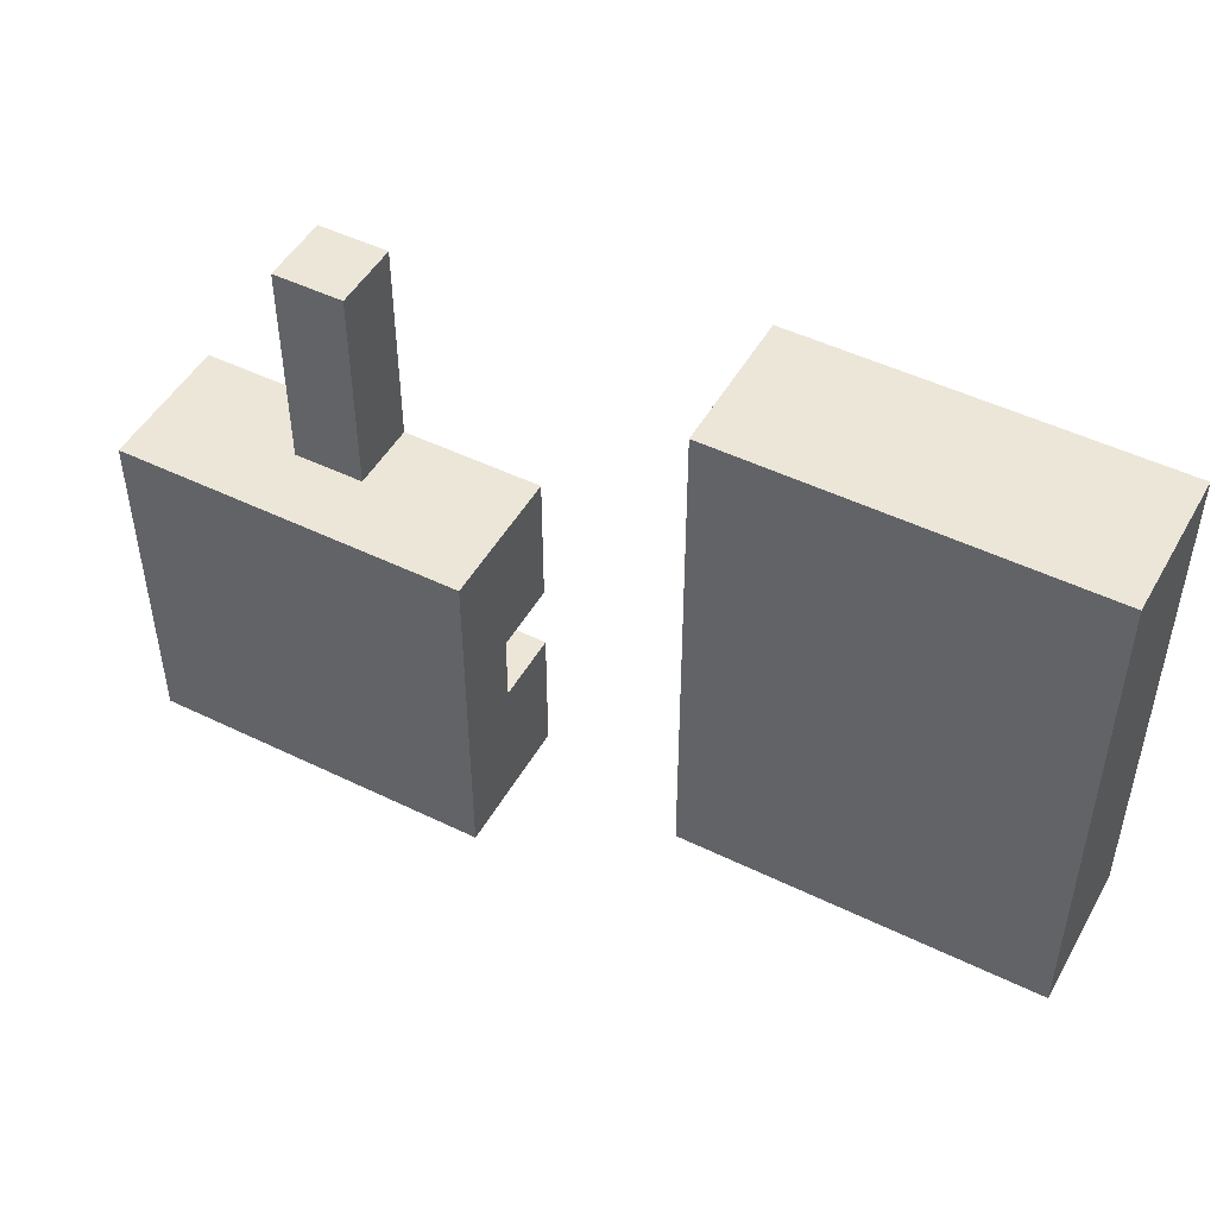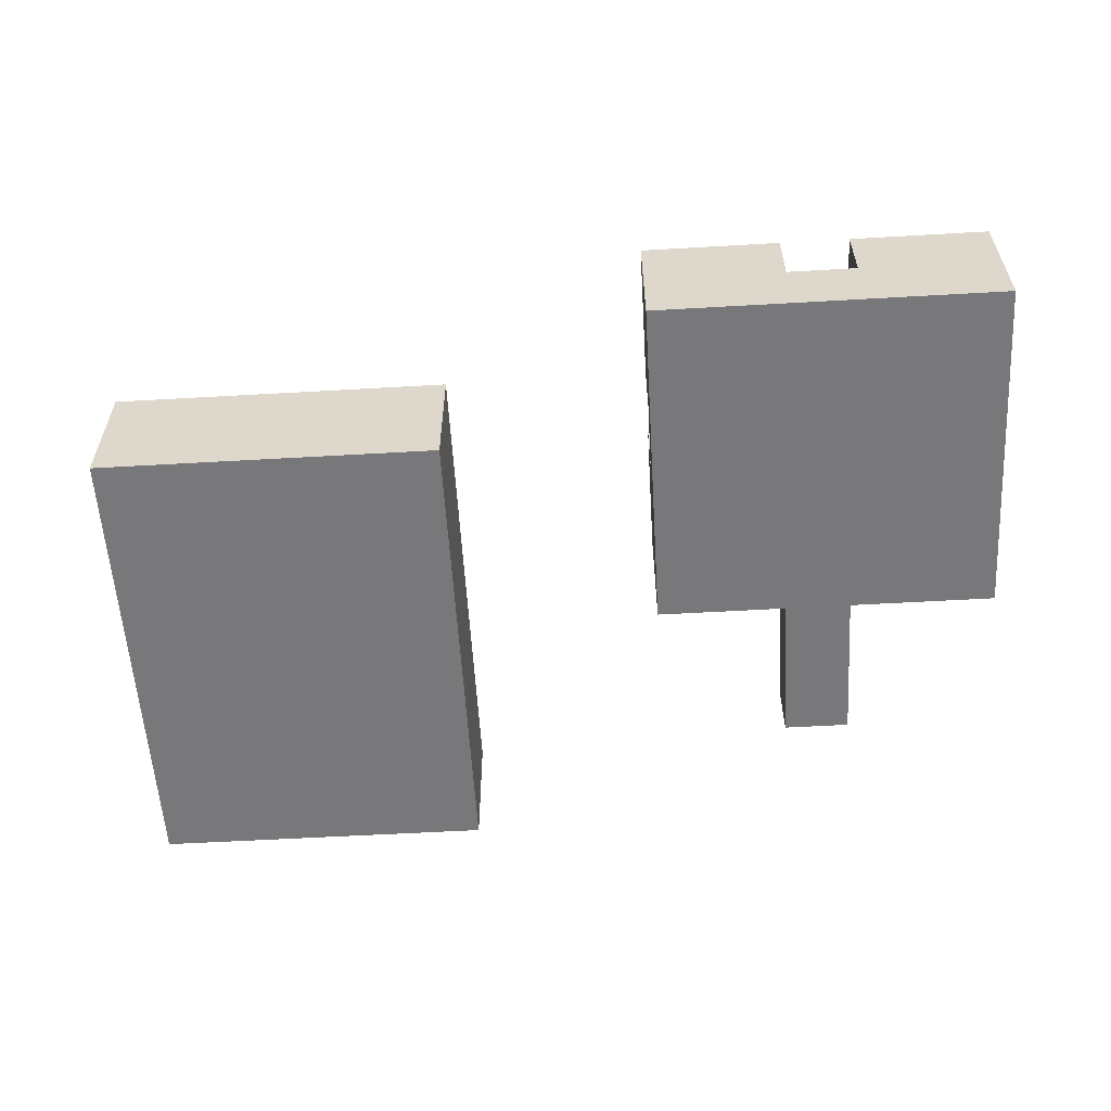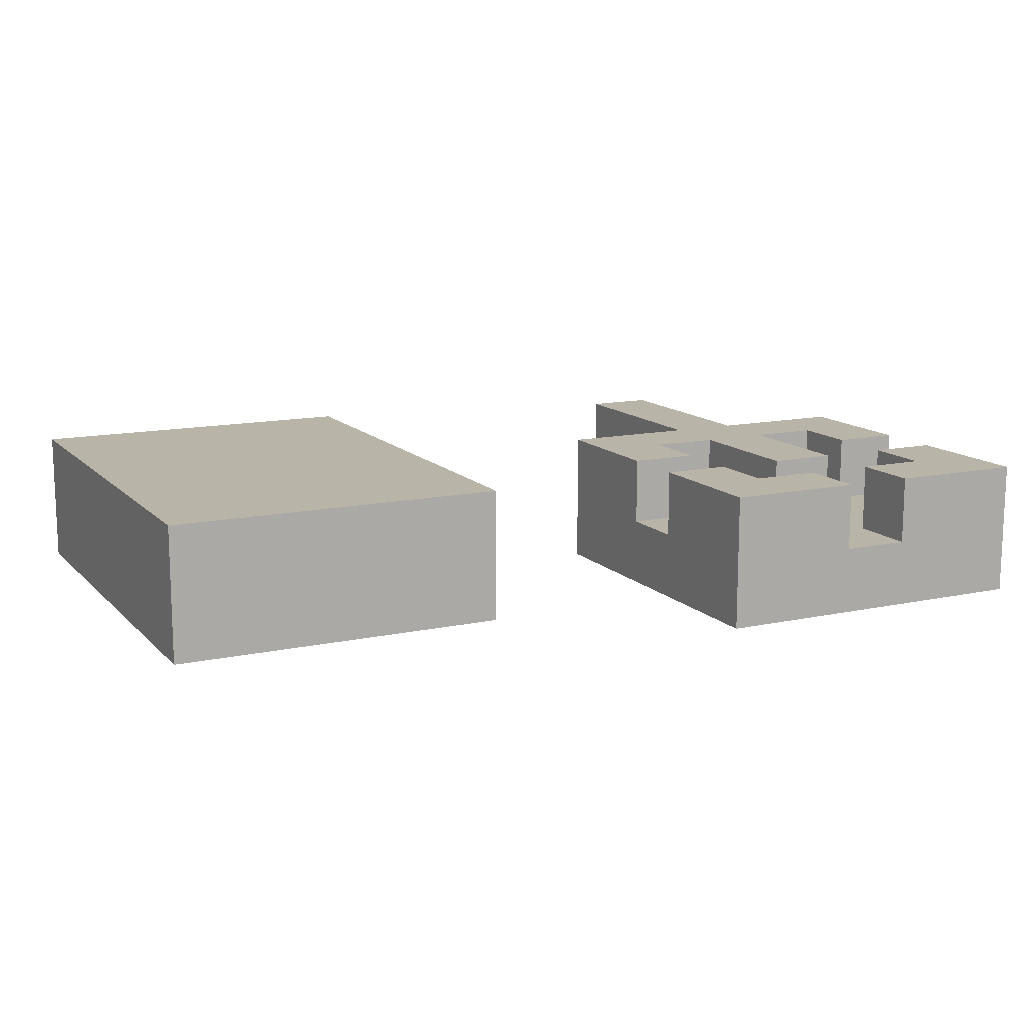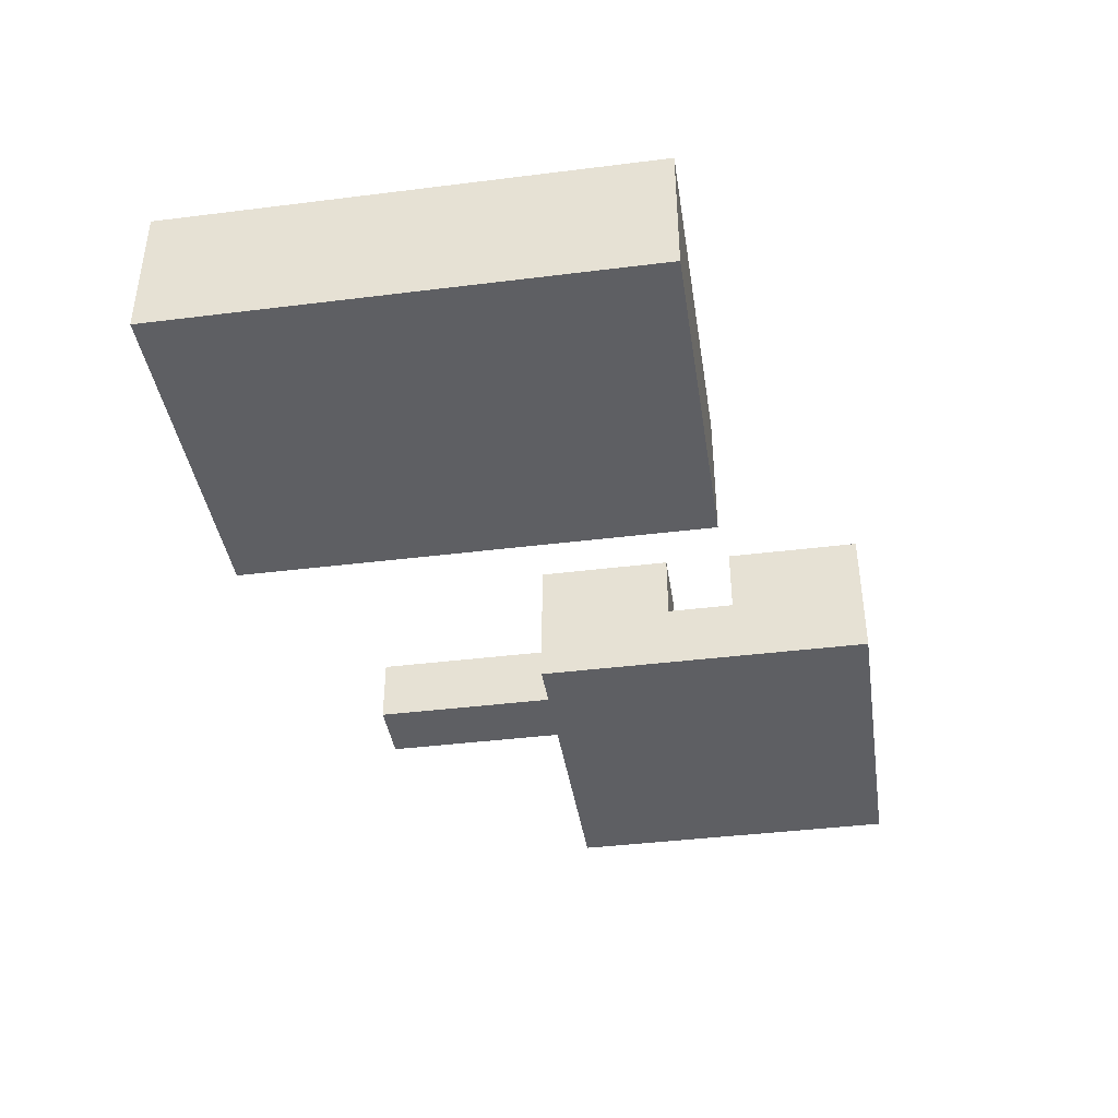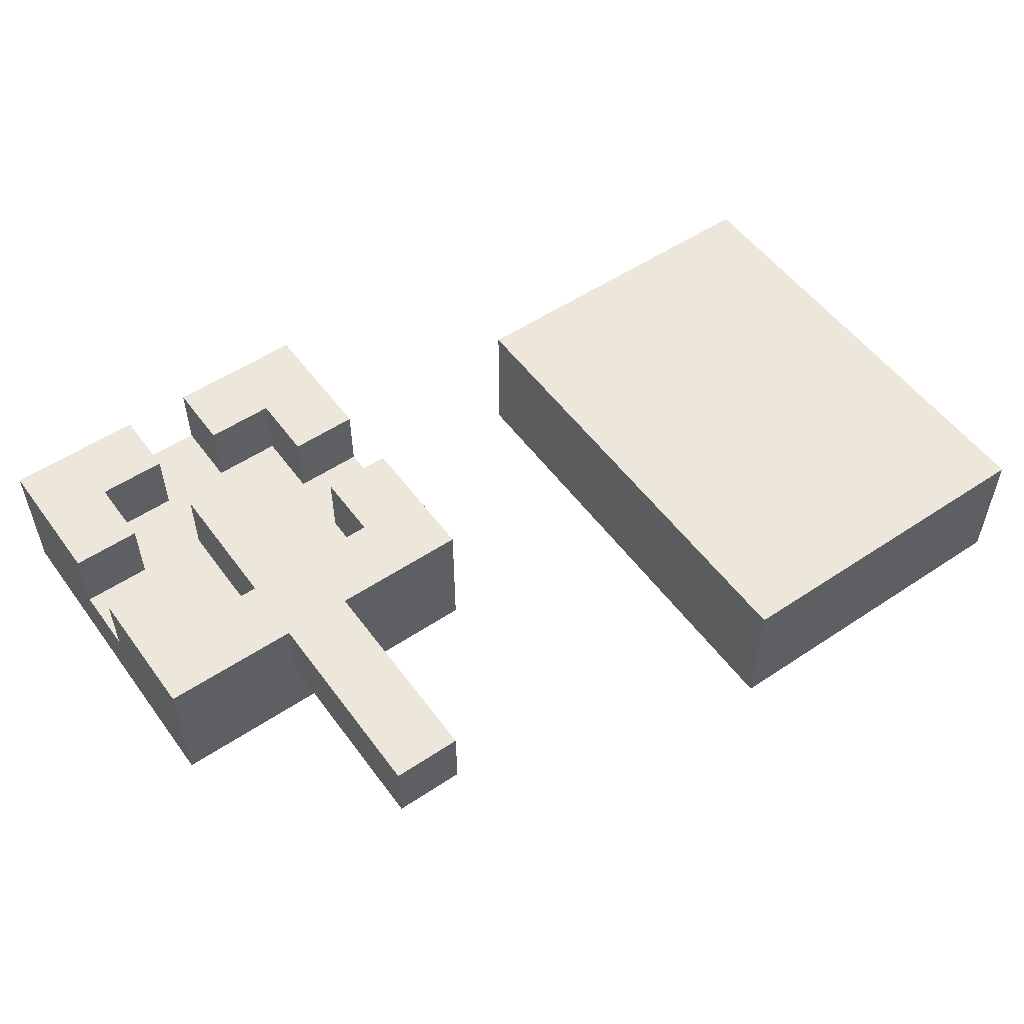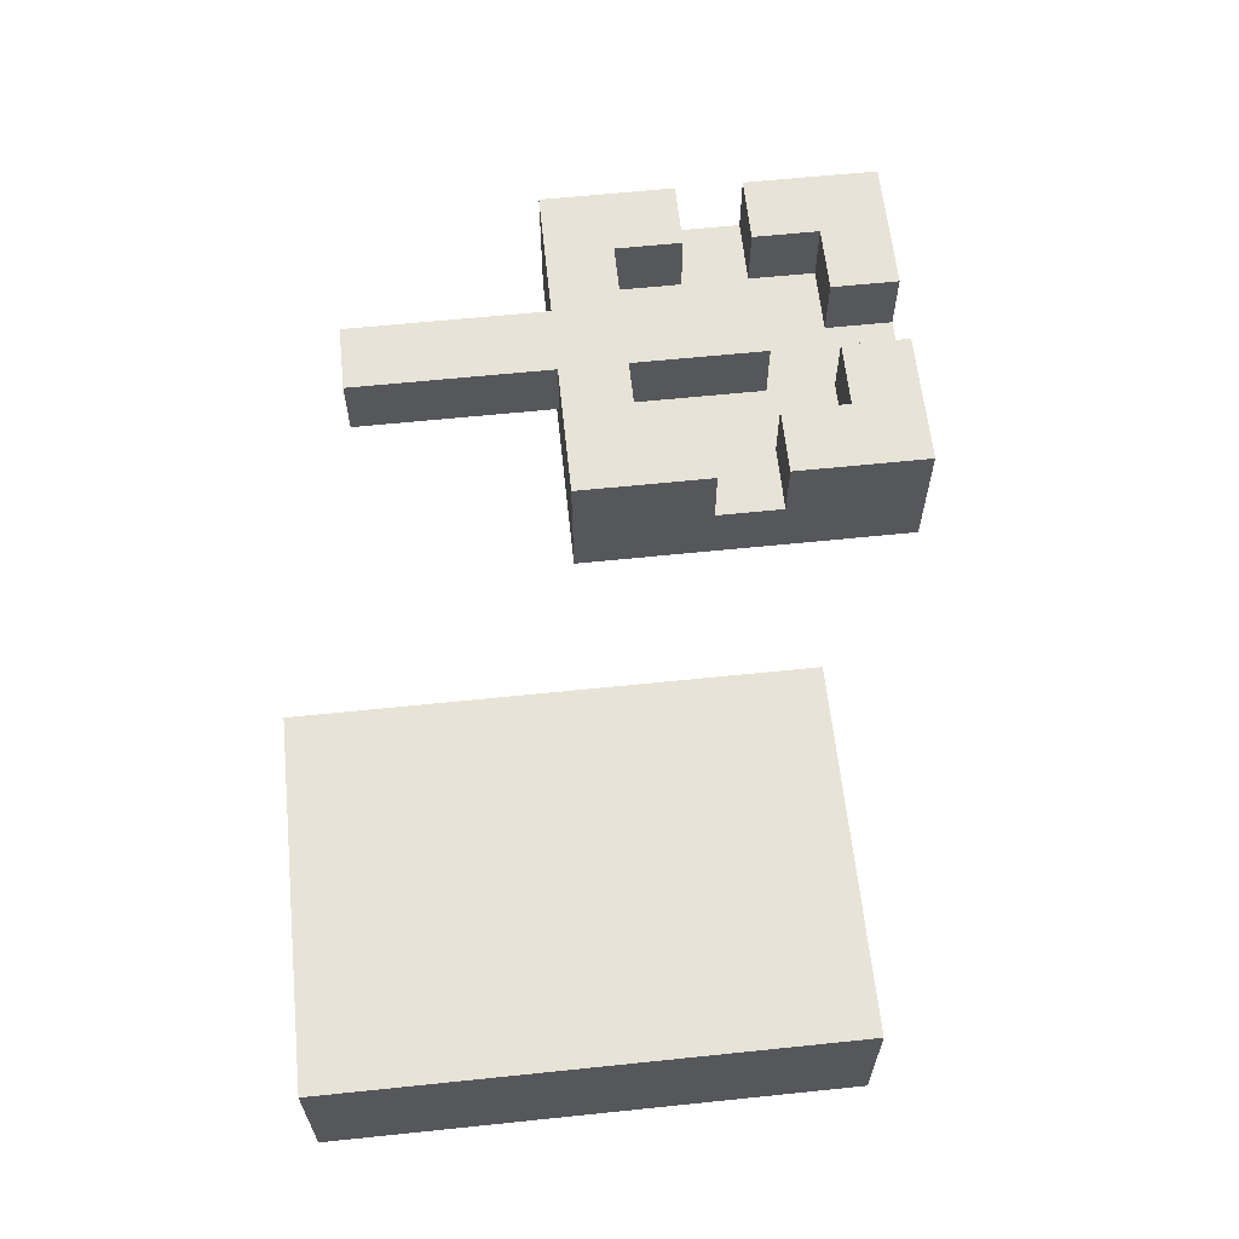
<metadata>
{"format":"obj","ext":"obj","renderer":"f3d","projection":"perspective","resolution":1024,"background":"white","views":[{"elev":48.7,"azim":28.5,"up":"+Z"},{"elev":-57.5,"azim":-176.6,"up":"+Y"},{"elev":13.1,"azim":153.7,"up":"+Y"},{"elev":-40.5,"azim":98.7,"up":"+Y"},{"elev":53.4,"azim":-35.5,"up":"+Y"},{"elev":62.0,"azim":84.0,"up":"+Y"}]}
</metadata>
<code>
o
v -0.6 0 0
v -0.6 0 -0.5
v -0.6 0.1 -0.2
v -0.6 0.1 -0.3
v -0.6 0.2 0
v -0.6 0.2 -0.2
v -0.6 0.2 -0.3
v -0.6 0.2 -0.5
v -0.4 0.1 0.3
v -0.4 0.1 0.1
v -0.4 0.1 0
v -0.4 0.1 -0.1
v -0.4 0.1 -0.2
v -0.4 0.1 -0.3
v -0.4 0.2 0.3
v -0.4 0.2 0.1
v -0.4 0.2 0
v -0.4 0.2 -0.1
v -0.4 0.2 -0.2
v -0.4 0.2 -0.3
v -0.3 0.1 -0.4
v -0.3 0.1 -0.5
v -0.3 0.2 -0.4
v -0.3 0.2 -0.5
v -0.2 0.1 -0.1
v -0.2 0.1 -0.2
v -0.2 0.1 -0.3
v -0.2 0.1 -0.4
v -0.2 0.2 -0.1
v -0.2 0.2 -0.2
v -0.2 0.2 -0.3
v -0.2 0.2 -0.4
v 0.2 0 0.4
v 0.2 0 0.3
v 0.2 0 -0.1
v 0.2 0 -0.3
v 0.2 0.2 0.4
v 0.2 0.2 0.3
v 0.2 0.2 -0.1
v 0.2 0.2 -0.3
v -0.5 0.1 -0.1
v -0.5 0.1 -0.2
v -0.5 0.1 -0.3
v -0.5 0.1 -0.4
v -0.5 0.2 -0.1
v -0.5 0.2 -0.2
v -0.5 0.2 -0.3
v -0.5 0.2 -0.4
v -0.4 0.1 -0.4
v -0.4 0.1 -0.5
v -0.4 0.2 -0.4
v -0.4 0.2 -0.5
v -0.3 0.1 0.3
v -0.3 0.1 0.1
v -0.3 0.1 0
v -0.3 0.1 -0.1
v -0.3 0.1 -0.2
v -0.3 0.1 -0.3
v -0.3 0.2 0.3
v -0.3 0.2 0.1
v -0.3 0.2 0
v -0.3 0.2 -0.1
v -0.3 0.2 -0.2
v -0.3 0.2 -0.3
v -0.1 0 0
v -0.1 0 -0.5
v -0.1 0.1 -0.2
v -0.1 0.1 -0.3
v -0.1 0.2 0
v -0.1 0.2 -0.2
v -0.1 0.2 -0.3
v -0.1 0.2 -0.5
v 0.7 0 0.4
v 0.7 0 0.3
v 0.7 0 -0.1
v 0.7 0 -0.3
v 0.7 0.2 0.4
v 0.7 0.2 0.3
v 0.7 0.2 -0.1
v 0.7 0.2 -0.3
v 0.2 0 0.4
v 0.2 0.2 0.4
v 0.7 0 0.4
v 0.7 0.2 0.4
v -0.4 0.1 0.3
v -0.4 0.2 0.3
v -0.3 0.1 0.3
v -0.3 0.2 0.3
v -0.6 0 0
v -0.6 0.2 0
v -0.4 0.1 0
v -0.4 0.2 0
v -0.3 0.1 0
v -0.3 0.2 0
v -0.1 0 0
v -0.1 0.2 0
v -0.6 0.1 -0.3
v -0.6 0.2 -0.3
v -0.5 0.1 -0.3
v -0.5 0.2 -0.3
v -0.2 0.1 -0.3
v -0.2 0.2 -0.3
v -0.1 0.1 -0.3
v -0.1 0.2 -0.3
v -0.5 0.1 -0.4
v -0.5 0.2 -0.4
v -0.4 0.1 -0.4
v -0.4 0.2 -0.4
v -0.3 0.1 -0.4
v -0.3 0.2 -0.4
v -0.2 0.1 -0.4
v -0.2 0.2 -0.4
v -0.5 0.1 -0.1
v -0.5 0.2 -0.1
v -0.4 0.1 -0.1
v -0.4 0.2 -0.1
v -0.3 0.1 -0.1
v -0.3 0.2 -0.1
v -0.2 0.1 -0.1
v -0.2 0.2 -0.1
v -0.6 0.1 -0.2
v -0.6 0.2 -0.2
v -0.5 0.1 -0.2
v -0.5 0.2 -0.2
v -0.2 0.1 -0.2
v -0.2 0.2 -0.2
v -0.1 0.1 -0.2
v -0.1 0.2 -0.2
v -0.4 0.1 -0.3
v -0.4 0.2 -0.3
v -0.3 0.1 -0.3
v -0.3 0.2 -0.3
v 0.2 0 -0.3
v 0.2 0.2 -0.3
v 0.7 0 -0.3
v 0.7 0.2 -0.3
v -0.6 0 -0.5
v -0.6 0.2 -0.5
v -0.4 0.1 -0.5
v -0.4 0.2 -0.5
v -0.3 0.1 -0.5
v -0.3 0.2 -0.5
v -0.1 0 -0.5
v -0.1 0.2 -0.5
v 0.2 0 0.4
v 0.7 0 0.4
v 0.2 0 0.3
v 0.3 0 0.3
v 0.6 0 0.3
v 0.7 0 0.3
v 0.3 0 0.1
v 0.5 0 0.1
v -0.6 0 0
v -0.1 0 0
v 0.5 0 0
v 0.6 0 0
v 0.2 0 -0.1
v 0.3 0 -0.1
v 0.5 0 -0.1
v 0.6 0 -0.1
v 0.7 0 -0.1
v 0.3 0 -0.2
v 0.5 0 -0.2
v 0.2 0 -0.3
v 0.7 0 -0.3
v -0.6 0 -0.5
v -0.1 0 -0.5
v -0.4 0.1 0.3
v -0.3 0.1 0.3
v -0.4 0.1 0.1
v -0.3 0.1 0.1
v -0.4 0.1 0
v -0.3 0.1 0
v -0.5 0.1 -0.1
v -0.4 0.1 -0.1
v -0.3 0.1 -0.1
v -0.2 0.1 -0.1
v -0.6 0.1 -0.2
v -0.5 0.1 -0.2
v -0.4 0.1 -0.2
v -0.3 0.1 -0.2
v -0.2 0.1 -0.2
v -0.1 0.1 -0.2
v -0.6 0.1 -0.3
v -0.5 0.1 -0.3
v -0.4 0.1 -0.3
v -0.3 0.1 -0.3
v -0.2 0.1 -0.3
v -0.1 0.1 -0.3
v -0.5 0.1 -0.4
v -0.4 0.1 -0.4
v -0.3 0.1 -0.4
v -0.2 0.1 -0.4
v -0.4 0.1 -0.5
v -0.3 0.1 -0.5
v 0.2 0.2 0.4
v 0.7 0.2 0.4
v -0.4 0.2 0.3
v -0.3 0.2 0.3
v 0.2 0.2 0.3
v 0.7 0.2 0.3
v -0.4 0.2 0.1
v -0.3 0.2 0.1
v 0.4 0.2 0.1
v 0.5 0.2 0.1
v -0.6 0.2 0
v -0.4 0.2 0
v -0.3 0.2 0
v -0.1 0.2 0
v 0.3 0.2 0
v 0.4 0.2 0
v 0.5 0.2 0
v 0.6 0.2 0
v -0.5 0.2 -0.1
v -0.4 0.2 -0.1
v -0.3 0.2 -0.1
v -0.2 0.2 -0.1
v 0.2 0.2 -0.1
v 0.3 0.2 -0.1
v 0.6 0.2 -0.1
v 0.7 0.2 -0.1
v -0.6 0.2 -0.2
v -0.5 0.2 -0.2
v -0.4 0.2 -0.2
v -0.3 0.2 -0.2
v -0.2 0.2 -0.2
v -0.1 0.2 -0.2
v -0.6 0.2 -0.3
v -0.5 0.2 -0.3
v -0.4 0.2 -0.3
v -0.3 0.2 -0.3
v -0.2 0.2 -0.3
v -0.1 0.2 -0.3
v 0.2 0.2 -0.3
v 0.7 0.2 -0.3
v -0.5 0.2 -0.4
v -0.4 0.2 -0.4
v -0.3 0.2 -0.4
v -0.2 0.2 -0.4
v -0.6 0.2 -0.5
v -0.4 0.2 -0.5
v -0.3 0.2 -0.5
v -0.1 0.2 -0.5
f 3 2 1
f 4 2 3
f 5 3 1
f 6 3 5
f 7 2 4
f 8 2 7
f 15 10 9
f 16 11 10
f 16 10 15
f 17 11 16
f 18 13 12
f 19 14 13
f 19 13 18
f 20 14 19
f 23 22 21
f 24 22 23
f 29 26 25
f 30 26 29
f 31 28 27
f 32 28 31
f 37 34 33
f 38 35 34
f 38 34 37
f 39 36 35
f 39 35 38
f 40 36 39
f 41 42 45
f 45 42 46
f 43 44 47
f 47 44 48
f 49 50 51
f 51 50 52
f 53 54 59
f 54 55 60
f 59 54 60
f 60 55 61
f 56 57 62
f 57 58 63
f 62 57 63
f 63 58 64
f 65 66 67
f 67 66 68
f 65 67 69
f 69 67 70
f 68 66 71
f 71 66 72
f 73 74 77
f 74 75 78
f 77 74 78
f 75 76 79
f 78 75 79
f 79 76 80
f 83 82 81
f 84 82 83
f 87 86 85
f 88 86 87
f 91 90 89
f 92 90 91
f 93 91 89
f 95 93 89
f 95 94 93
f 96 94 95
f 99 98 97
f 100 98 99
f 103 102 101
f 104 102 103
f 107 106 105
f 108 106 107
f 111 110 109
f 112 110 111
f 113 114 115
f 115 114 116
f 117 118 119
f 119 118 120
f 121 122 123
f 123 122 124
f 125 126 127
f 127 126 128
f 129 130 131
f 131 130 132
f 133 134 135
f 135 134 136
f 137 138 139
f 139 138 140
f 137 139 141
f 137 141 143
f 141 142 143
f 143 142 144
f 147 146 145
f 148 146 147
f 149 146 148
f 150 146 149
f 151 148 147
f 151 149 148
f 152 149 151
f 155 152 151
f 155 149 152
f 156 150 149
f 156 149 155
f 157 151 147
f 158 155 151
f 158 151 157
f 158 156 155
f 159 156 158
f 160 150 156
f 160 156 159
f 161 150 160
f 162 159 158
f 162 158 157
f 163 161 160
f 163 159 162
f 163 160 159
f 164 162 157
f 164 163 162
f 165 161 163
f 165 163 164
f 166 154 153
f 167 154 166
f 170 169 168
f 171 169 170
f 172 171 170
f 173 171 172
f 174 175 179
f 179 175 180
f 176 177 181
f 181 177 182
f 179 180 184
f 178 179 184
f 184 180 185
f 185 180 186
f 182 183 187
f 181 182 187
f 187 183 188
f 188 183 189
f 185 186 190
f 187 188 190
f 186 187 190
f 190 188 191
f 191 188 192
f 192 188 193
f 191 192 194
f 194 192 195
f 196 197 200
f 200 197 201
f 198 199 202
f 202 199 203
f 200 201 204
f 204 201 205
f 202 203 207
f 207 203 208
f 200 204 210
f 204 205 211
f 210 204 211
f 205 201 212
f 211 205 212
f 212 201 213
f 206 207 214
f 207 208 215
f 214 207 215
f 208 209 216
f 215 208 216
f 216 209 217
f 200 210 218
f 210 211 219
f 218 210 219
f 211 212 219
f 212 213 219
f 213 201 220
f 219 213 220
f 220 201 221
f 206 214 222
f 222 214 223
f 215 216 224
f 224 216 225
f 217 209 226
f 226 209 227
f 224 225 230
f 230 225 231
f 218 219 234
f 220 221 234
f 219 220 234
f 234 221 235
f 228 229 236
f 232 233 239
f 236 237 240
f 228 236 240
f 240 237 241
f 238 239 242
f 239 233 243
f 242 239 243

</code>
